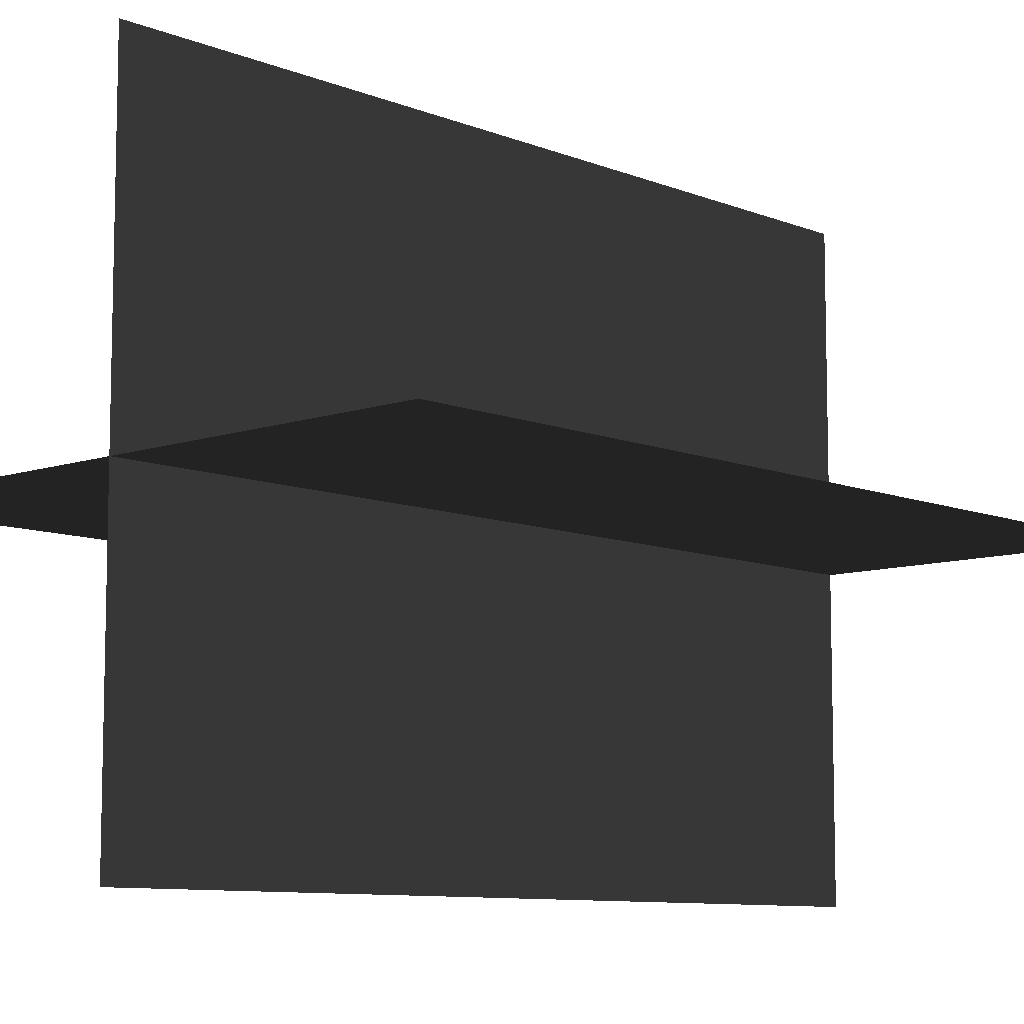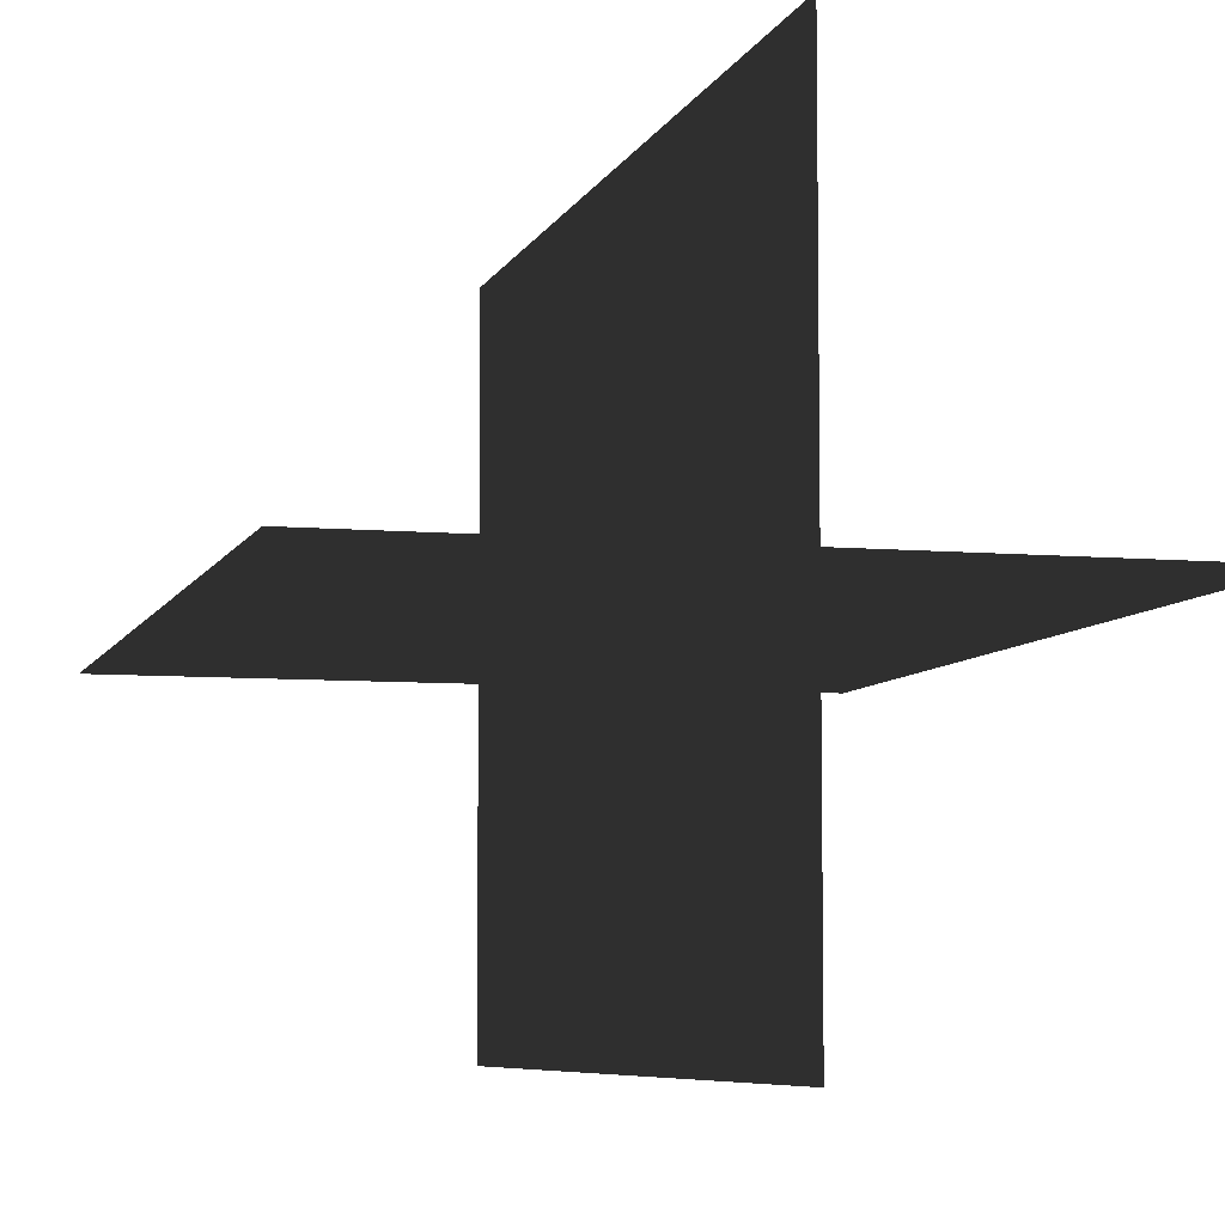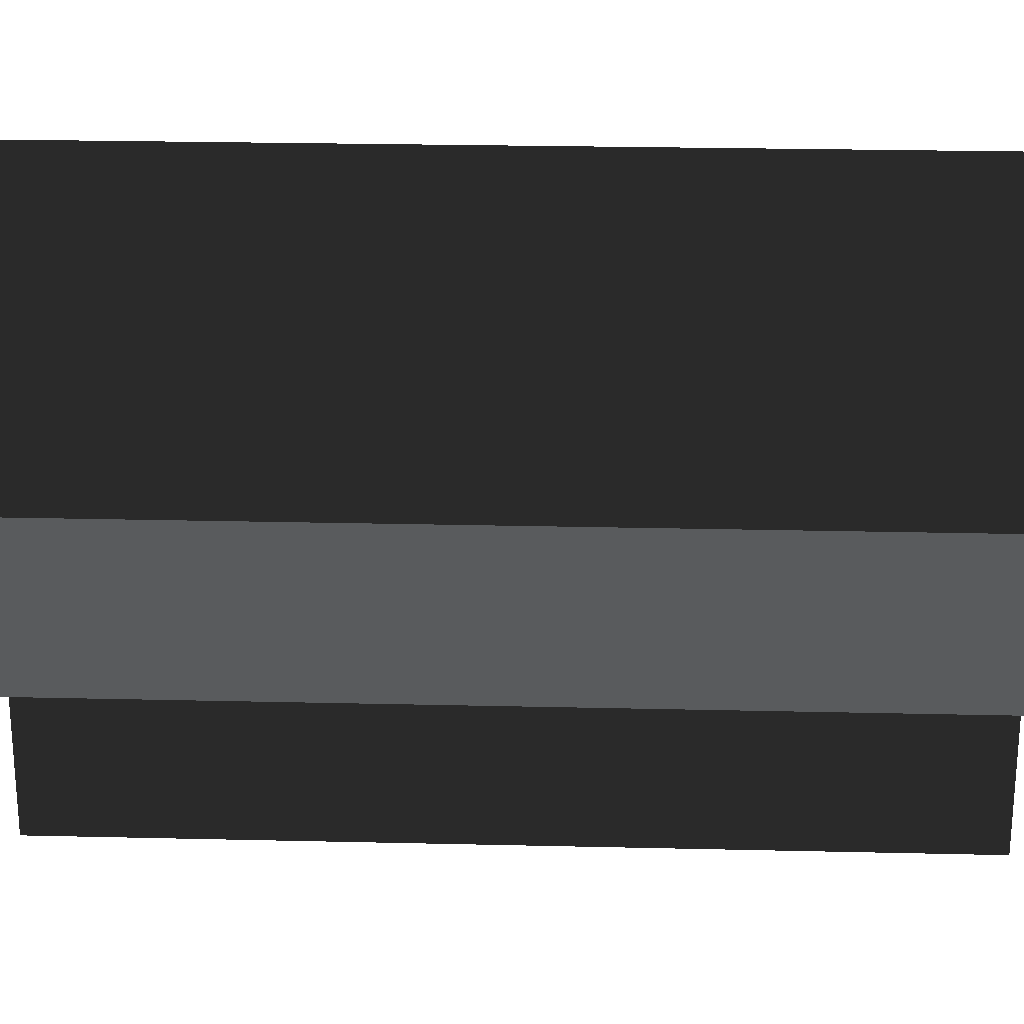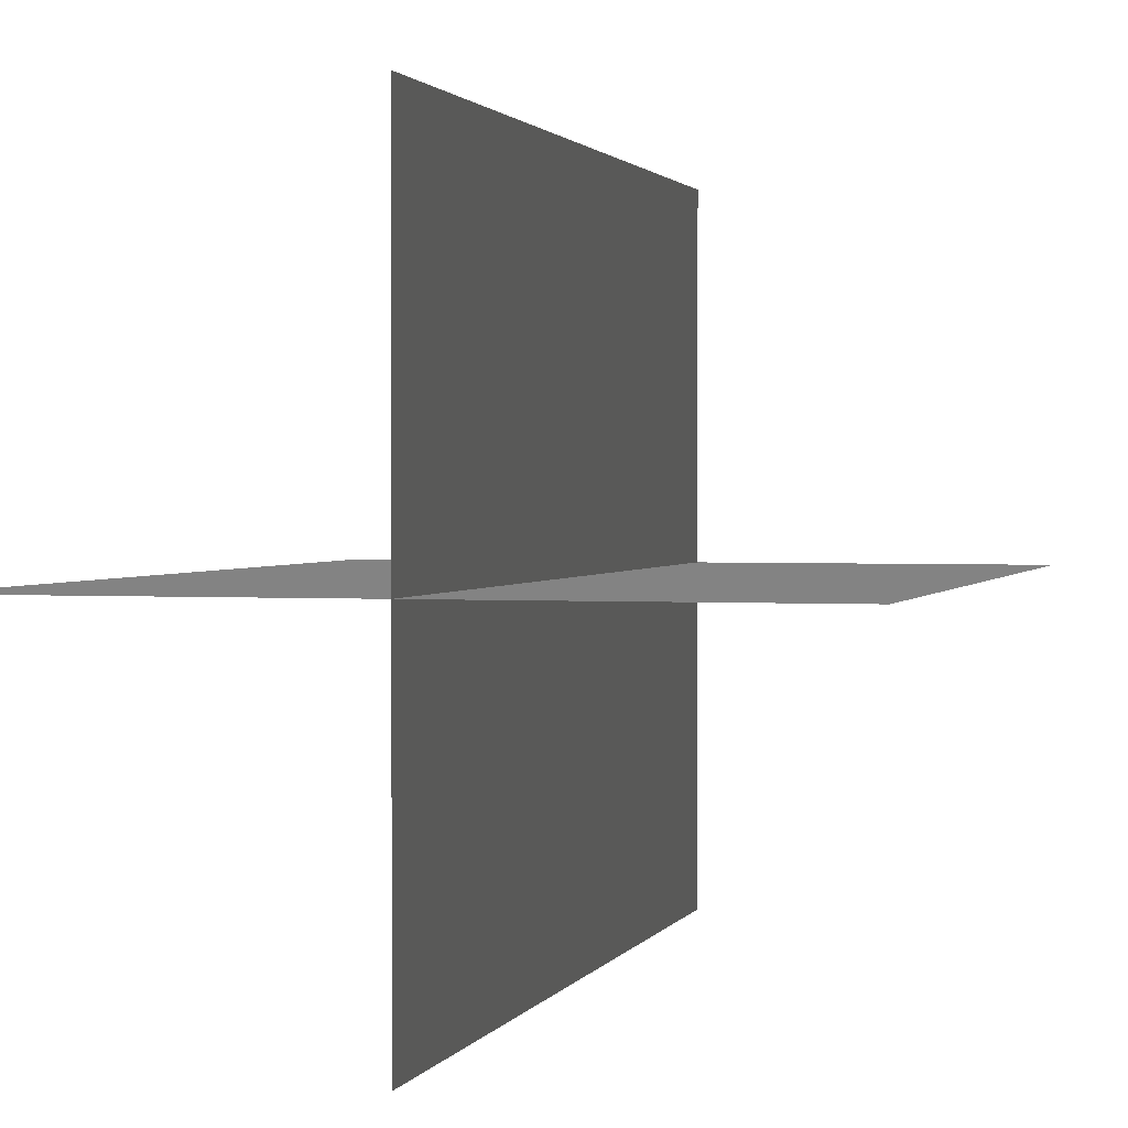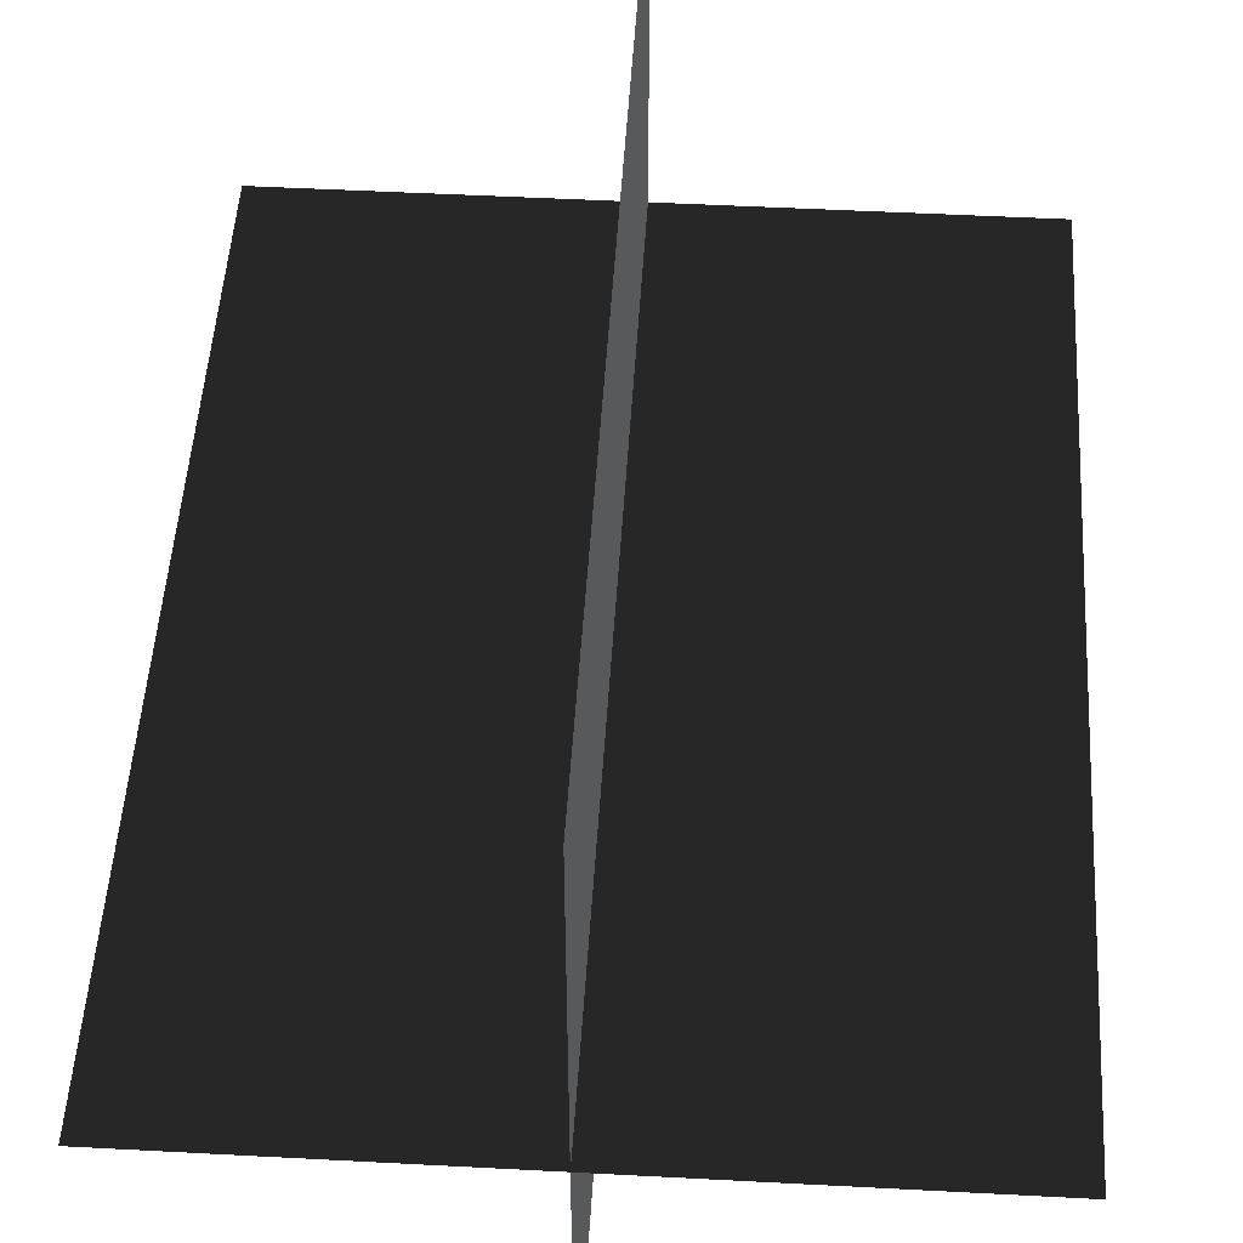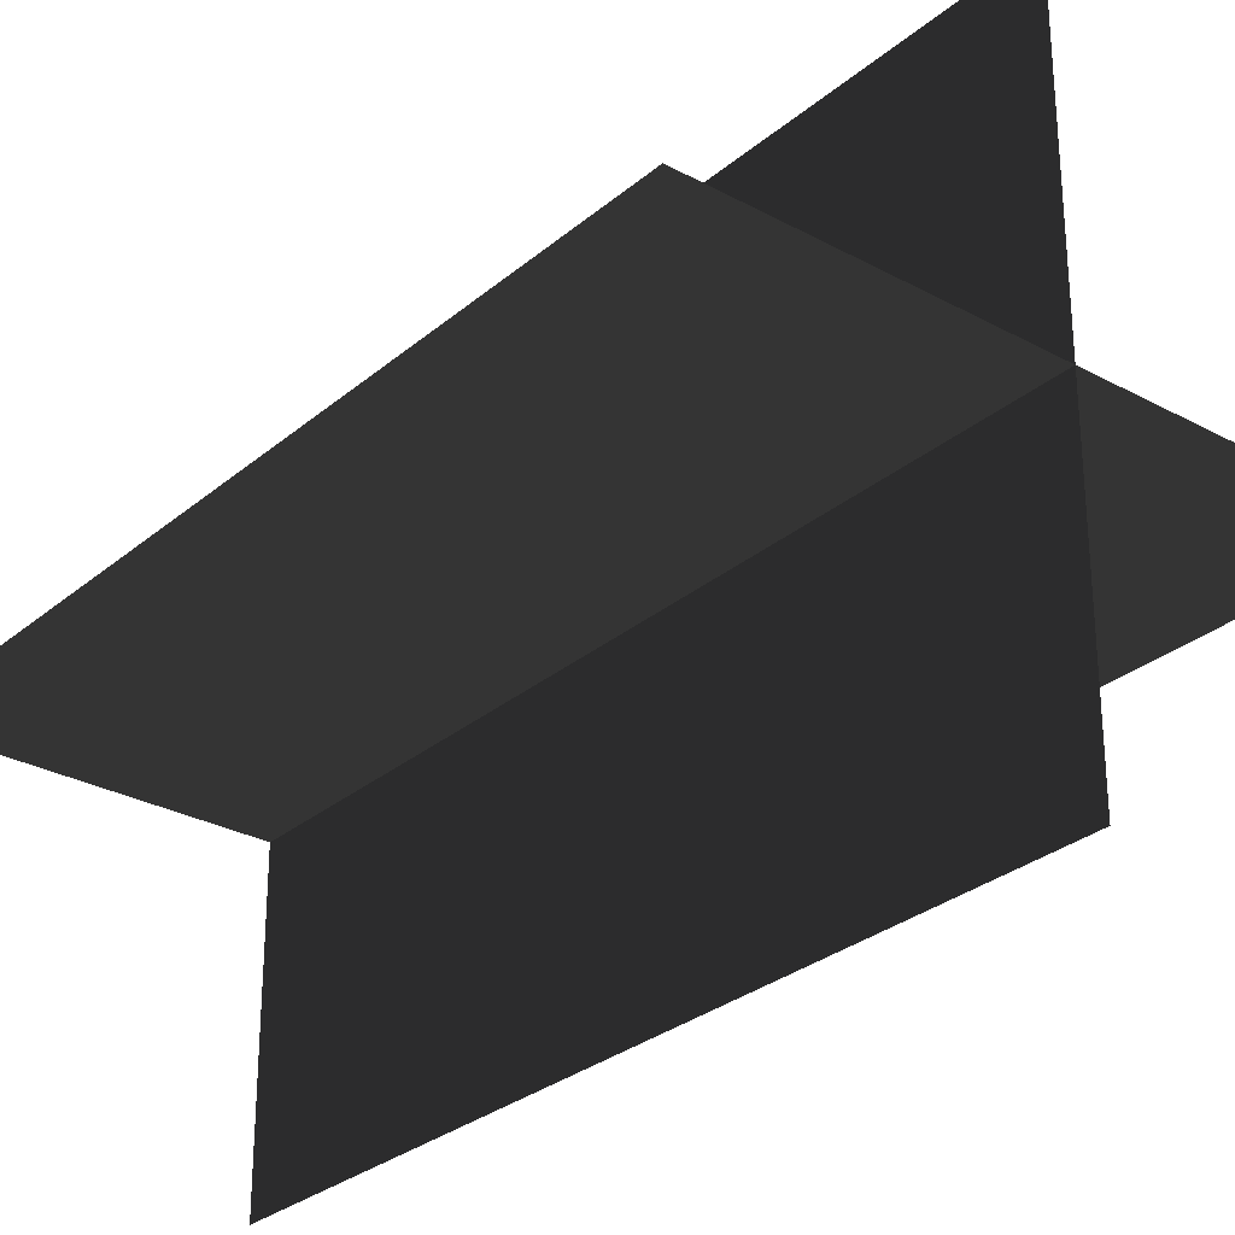
<metadata>
{"format":"obj","ext":"obj","renderer":"f3d","projection":"perspective","resolution":1024,"background":"white","views":[{"elev":-9.0,"azim":42.8,"up":"+Y"},{"elev":-6.6,"azim":-15.3,"up":"+Y"},{"elev":24.7,"azim":92.2,"up":"+Y"},{"elev":1.6,"azim":15.1,"up":"+Y"},{"elev":49.3,"azim":-176.6,"up":"+Y"},{"elev":-29.0,"azim":-39.0,"up":"+Y"}]}
</metadata>
<code>
v 0.1617 -0.009195 7.176e-07
v 0.1617 -0.009193 0.4323
v -0.1562 -0.009194 0.4323
v -0.1562 -0.009192 1.927e-06
v 0.005385 -0.1631 1.004e-06
v 0.005386 -0.1631 0.4323
v 0.005385 0.1548 0.4323
v 0.005387 0.1548 1.39e-06
g Palm_Tree_(113)_23932_278
f 1 3 2
f 1 4 3
f 5 7 6
f 5 8 7

</code>
